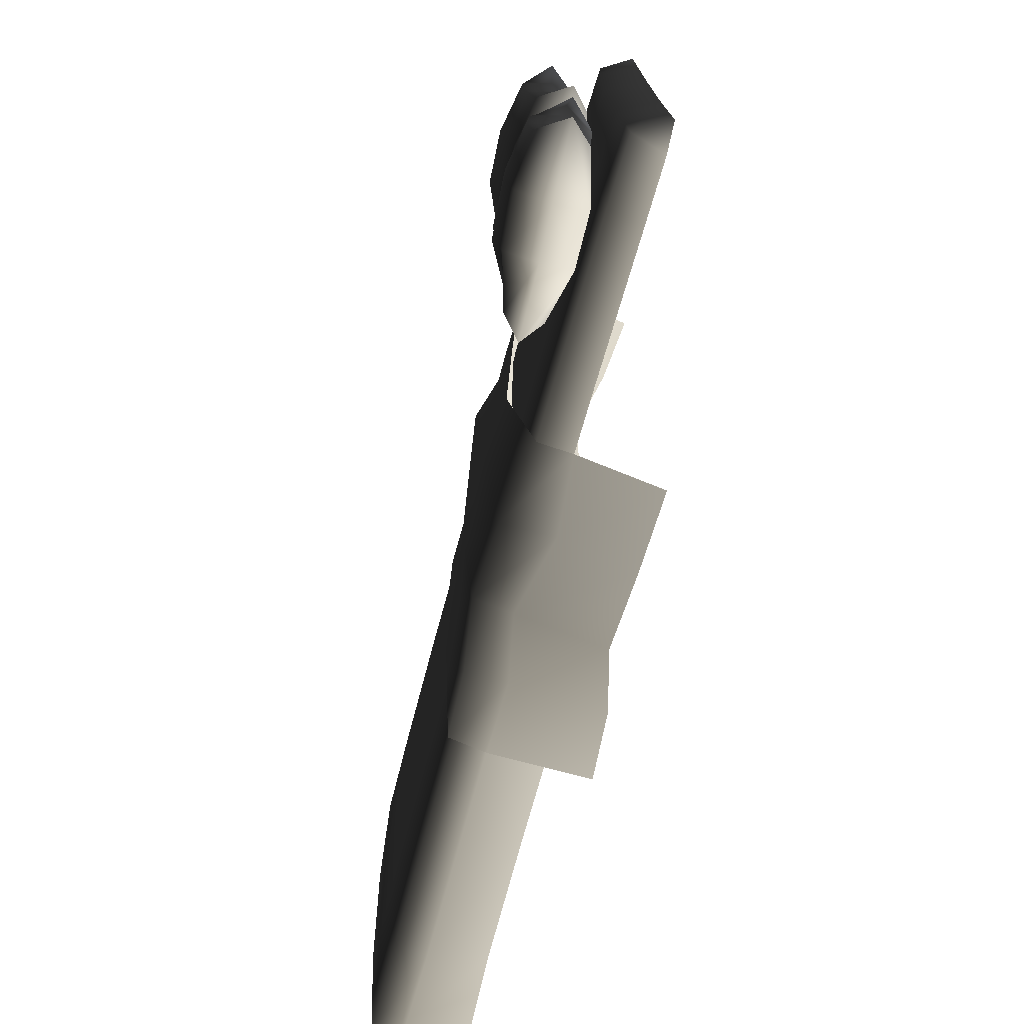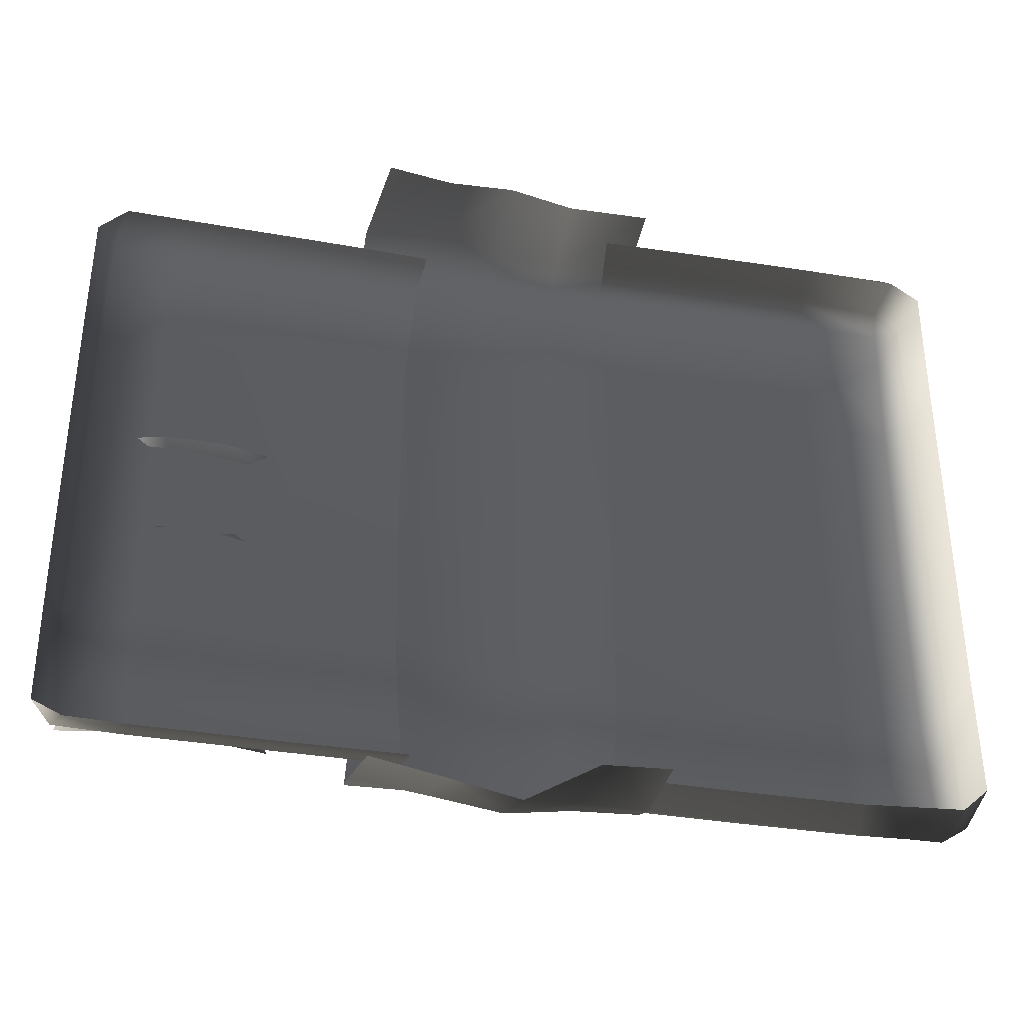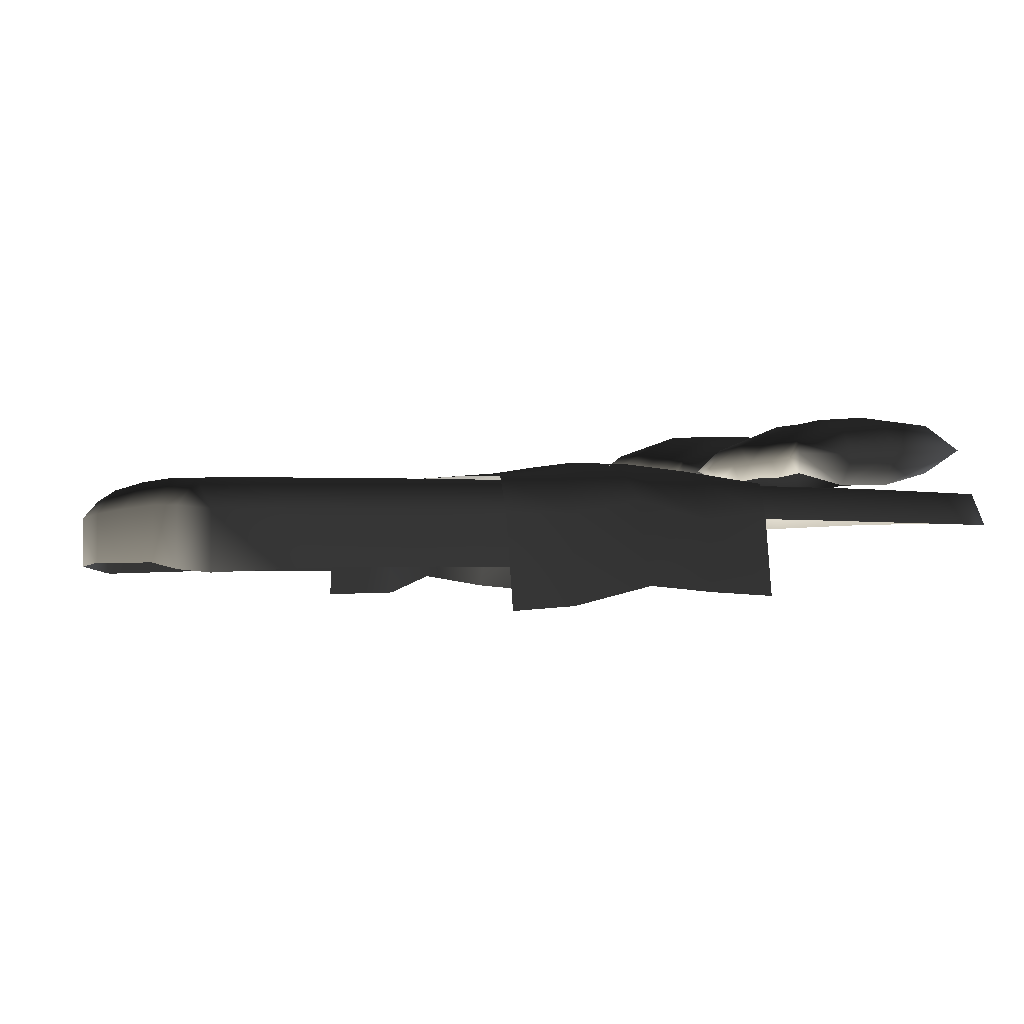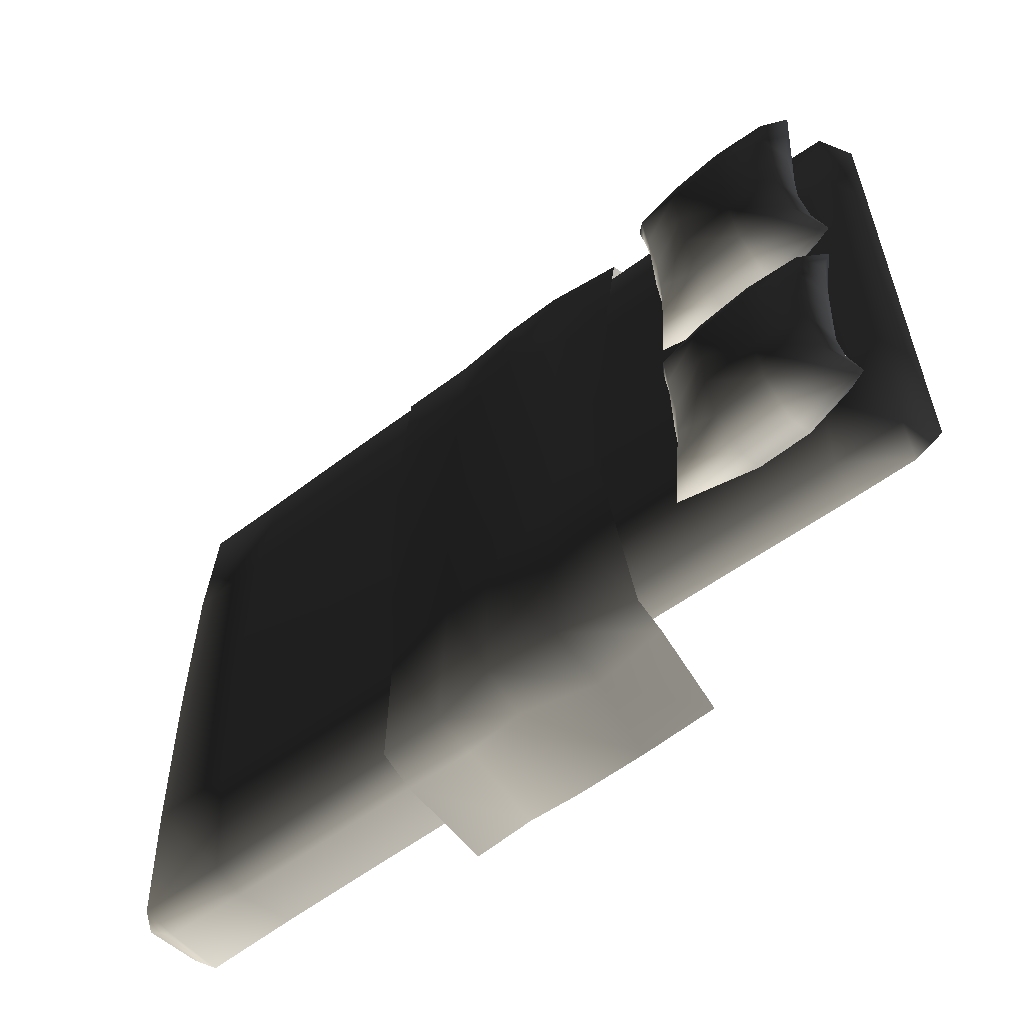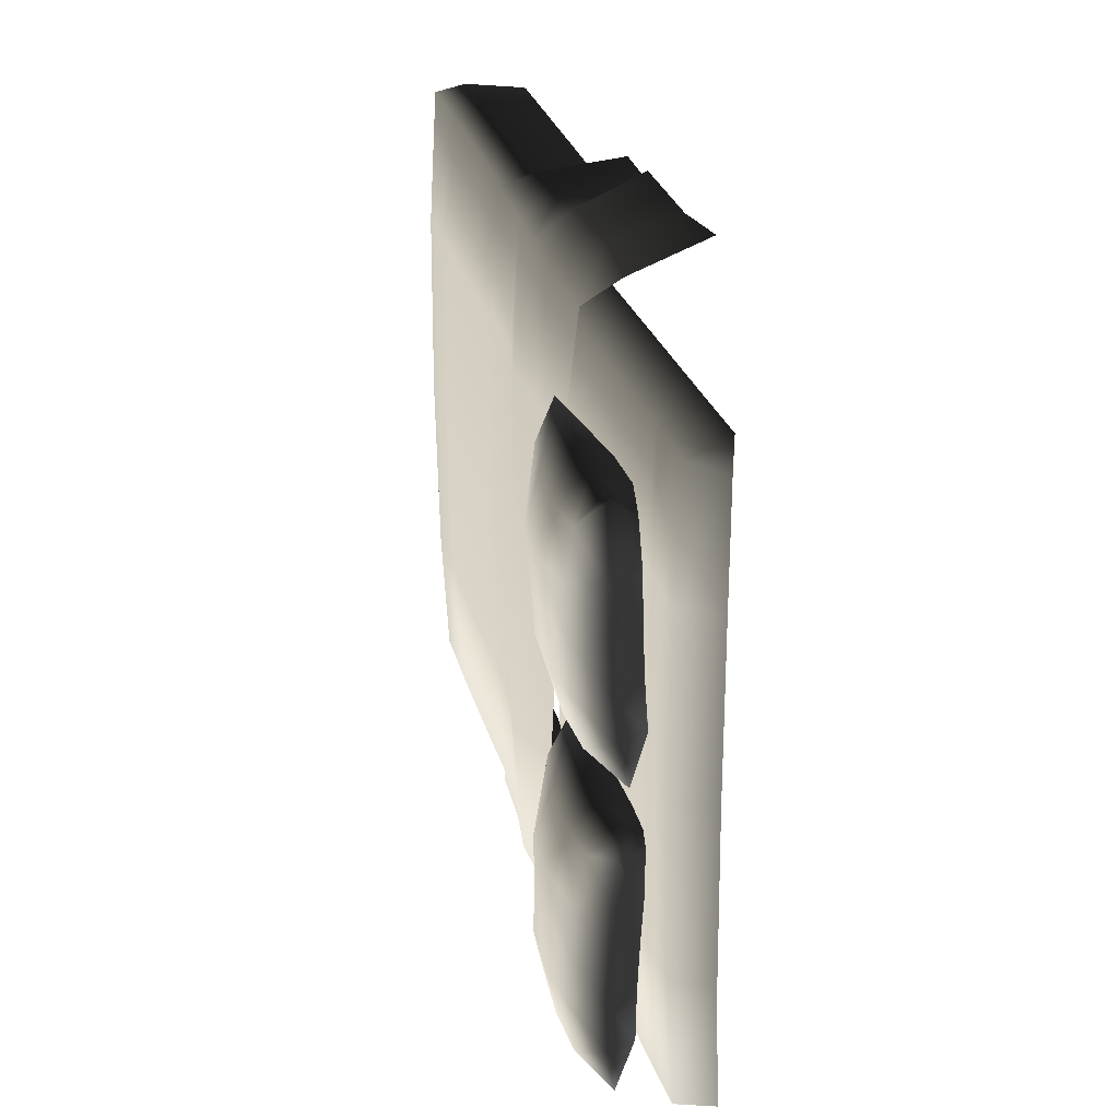
<metadata>
{"format":"obj","ext":"obj","renderer":"f3d","projection":"perspective","resolution":1024,"background":"white","views":[{"elev":-73.9,"azim":74.5,"up":"+Y"},{"elev":-35.6,"azim":167.3,"up":"+Y"},{"elev":-1.9,"azim":-20.2,"up":"+Z"},{"elev":-57.8,"azim":38.0,"up":"+Y"},{"elev":27.2,"azim":75.3,"up":"+Y"}]}
</metadata>
<code>
v 1.169 -0.9305 0.5616
v 1.077 -0.9742 0.5598
v 1.108 -0.9488 0.667
v 0.8942 -0.9506 0.6726
v 0.8799 -0.9775 0.5629
v 1.172 -0.5296 0.5754
v 1.115 -0.5334 0.6925
v 0.9156 -0.5396 0.6994
v 0.422 -0.9476 0.6785
v 0.4113 -0.9739 0.57
v 0.06436 -0.9697 0.5724
v 0.07216 -0.9451 0.681
v 0.4494 -0.541 0.7037
v 0.09648 -0.5398 0.7049
v 0.4526 0.01572 0.7156
v 0.1011 0.01689 0.7167
v 0.4516 0.5656 0.7107
v 0.09877 0.5656 0.7119
v 0.4211 0.9312 0.6909
v 0.06981 0.9292 0.6933
v 0.05989 0.9661 0.5601
v 0.4087 0.9727 0.5601
v 0.8959 0.9328 0.6861
v 0.8791 0.9711 0.5531
v 1.108 0.9289 0.6782
v 1.079 0.9689 0.5481
v 1.17 0.9069 0.5816
v 1.115 0.549 0.6994
v 0.9168 0.5597 0.7066
v 1.172 0.544 0.5825
v 1.115 0.01095 0.7039
v 1.173 0.0105 0.5819
v 0.916 0.01307 0.7129
v -1.569 1.023 0.3929
v -1.542 1.027 0.3926
v -1.259 1.033 0.4015
v -1.578 1.046 0.5842
v -1.307 1.05 0.5828
v -1.61 1.017 0.6765
v -1.322 1.019 0.6758
v -0.9188 1.046 0.5854
v -0.8797 1.03 0.405
v -0.5378 1.021 0.4045
v -0.5719 1.041 0.5861
v -0.9296 1.016 0.6817
v -0.5797 1.013 0.6842
v -0.9564 0.5921 0.7109
v -0.6034 0.5907 0.7121
v -0.9601 -0.01413 0.7169
v -0.6086 -0.01539 0.718
v -0.9595 -0.6126 0.7032
v -0.6068 -0.6128 0.7043
v -0.9335 -1.021 0.679
v -0.5814 -1.019 0.6806
v -0.9234 -1.068 0.5804
v -0.5729 -1.065 0.5812
v -0.8876 -1.064 0.4108
v -0.5429 -1.062 0.4113
v -1.316 -1.07 0.5785
v -1.269 -1.064 0.4065
v -1.586 -1.066 0.5815
v -1.585 -1.053 0.3916
v -1.621 -1.014 0.6697
v -1.33 -1.022 0.6747
v -1.612 -0.5945 0.6939
v -1.677 -1.003 0.5919
v -1.677 -0.5904 0.6061
v -1.672 -0.9716 0.4024
v -1.677 -0.5785 0.4246
v -1.677 -0.007928 0.612
v -1.677 -0.004978 0.428
v -1.677 0.5825 0.614
v -1.677 0.5771 0.4324
v -1.672 0.987 0.4192
v -1.672 1.007 0.6071
v -1.612 0.584 0.7015
v -1.343 0.5907 0.7066
v -1.61 -0.009236 0.7054
v -1.343 -0.01142 0.7127
v -1.344 -0.6059 0.6992
v -1.672 1.007 0.6071
v -1.672 0.987 0.4192
v -1.672 -0.9716 0.4024
v -1.677 -1.003 0.5919
v 0.02055 1.128 0.3439
v 0.2324 1.138 0.3245
v 0.2708 1.061 0.5833
v 0.04495 1.074 0.5688
v 0.2668 0.9906 0.7017
v 0.01458 1.007 0.7213
v 0.2456 0.6021 0.7399
v 0.02136 0.6104 0.7412
v 0.2476 0.04179 0.7565
v 0.04211 0.04343 0.7525
v 0.1906 -0.3954 0.7585
v 0.01313 -0.458 0.7759
v 0.2407 -1.032 0.6852
v -0.01738 -1.006 0.7217
v 0.2436 -1.065 0.5812
v 0.0163 -1.103 0.5638
v 0.2298 -1.134 0.3173
v -0.003153 -1.169 0.3307
v -0.1917 1.093 0.5916
v -0.1993 1.179 0.3831
v -0.3903 1.07 0.3148
v -0.4097 1.045 0.5856
v -0.1829 1.015 0.7147
v -0.4041 1.009 0.6978
v -0.1351 0.6496 0.7822
v -0.4061 0.6129 0.7229
v -0.1388 0.04814 0.7891
v -0.4224 0.06165 0.7431
v -0.234 -0.5505 0.7715
v -0.4034 -0.5516 0.7392
v -0.2488 -1.003 0.7351
v -0.4544 -1.027 0.7025
v -0.2274 -1.105 0.6197
v -0.438 -1.069 0.5768
v -0.2264 -1.202 0.3508
v -0.4421 -1.097 0.2873
v -0.6602 -1.067 0.5794
v -0.663 -1.021 0.6938
v -0.6344 -0.5869 0.7171
v -0.665 -0.006433 0.7299
v -0.6611 0.6273 0.7227
v -0.6585 1.012 0.6959
v -0.6566 1.046 0.5833
v -0.6519 1.072 0.3082
v -0.6474 -1.094 0.2731
v 1.064 -0.7784 0.8373
v 1.023 -0.7841 0.746
v 1.098 -0.878 0.8231
v 1.044 -0.6321 0.8364
v 1.011 -0.6353 0.7403
v 1.041 -0.4846 0.8284
v 1.009 -0.4873 0.733
v 1.042 -0.3373 0.8206
v 1.011 -0.3387 0.7242
v 1.06 -0.1898 0.8122
v 1.014 -0.1875 0.7251
v 1.08 -0.09853 0.7967
v 0.8387 -0.1321 0.7843
v 0.8437 -0.1896 0.6889
v 0.675 -0.1348 0.7743
v 0.6728 -0.1918 0.6891
v 0.4583 -0.1065 0.7764
v 0.5054 -0.1967 0.7304
v 0.4686 -0.1992 0.7847
v 0.4875 -0.3472 0.7852
v 0.5117 -0.3466 0.7275
v 0.4803 -0.4917 0.7863
v 0.5196 -0.4934 0.7341
v 0.4881 -0.6395 0.787
v 0.5179 -0.6418 0.7288
v 0.4826 -0.786 0.7917
v 0.518 -0.7905 0.7372
v 0.4657 -0.8919 0.7989
v 0.6841 -0.7927 0.6973
v 0.6898 -0.8627 0.8024
v 0.8554 -0.858 0.8102
v 0.8564 -0.7901 0.7011
v 0.4803 -0.4917 0.7863
v 0.4875 -0.3472 0.7852
v 0.5155 -0.3454 0.8563
v 0.5244 -0.4915 0.8454
v 0.5252 -0.6375 0.8501
v 0.4881 -0.6395 0.787
v 0.5172 -0.7856 0.8578
v 0.4826 -0.786 0.7917
v 0.6836 -0.7863 0.9059
v 0.6812 -0.6379 0.9367
v 0.4657 -0.8919 0.7989
v 0.6898 -0.8627 0.8024
v 0.8554 -0.858 0.8102
v 0.8546 -0.7848 0.9193
v 1.098 -0.878 0.8231
v 1.027 -0.7848 0.914
v 1.064 -0.7784 0.8373
v 0.8533 -0.6364 0.95
v 1.022 -0.6329 0.9301
v 1.044 -0.6321 0.8364
v 1.016 -0.4825 0.9251
v 1.041 -0.4846 0.8284
v 1.015 -0.3326 0.9143
v 1.042 -0.3373 0.8206
v 1.012 -0.1831 0.8859
v 1.06 -0.1898 0.8122
v 1.08 -0.09853 0.7967
v 0.8387 -0.1321 0.7843
v 0.8412 -0.1893 0.895
v 0.8465 -0.3335 0.9442
v 0.8503 -0.485 0.9452
v 0.675 -0.1348 0.7743
v 0.6721 -0.1938 0.8819
v 0.4583 -0.1065 0.7764
v 0.5047 -0.1952 0.8494
v 0.4686 -0.1992 0.7847
v 0.6732 -0.3381 0.9334
v 0.6805 -0.4884 0.9323
v 1.064 0.1531 0.8185
v 1.023 0.1554 0.7271
v 1.1 0.05298 0.7964
v 1.044 0.299 0.8304
v 1.011 0.3042 0.7343
v 1.041 0.4465 0.8352
v 1.009 0.4522 0.7399
v 1.042 0.594 0.8403
v 1.011 0.601 0.7441
v 1.079 0.8377 0.8454
v 1.014 0.7516 0.7582
v 1.007 0.818 0.8358
v 0.8387 0.8016 0.822
v 0.8437 0.7526 0.722
v 0.675 0.7998 0.8118
v 0.6728 0.7504 0.722
v 0.4519 0.8317 0.8157
v 0.5054 0.7419 0.7627
v 0.4686 0.7347 0.8166
v 0.4875 0.5872 0.8042
v 0.5117 0.5929 0.7467
v 0.4803 0.4432 0.7927
v 0.5196 0.446 0.7405
v 0.4881 0.2958 0.7805
v 0.5179 0.2986 0.7223
v 0.4826 0.1495 0.7724
v 0.518 0.1498 0.7178
v 0.4645 0.04203 0.7709
v 0.6841 0.1511 0.6777
v 0.6898 0.07218 0.7763
v 0.8554 0.07613 0.7845
v 0.8564 0.1534 0.6818
v 0.4803 0.4432 0.7927
v 0.4875 0.5872 0.8042
v 0.5155 0.5828 0.8751
v 0.5244 0.4383 0.8515
v 0.5252 0.2923 0.8435
v 0.4881 0.2958 0.7805
v 0.5172 0.1442 0.8383
v 0.4826 0.1495 0.7724
v 0.6836 0.1393 0.8862
v 0.6812 0.2844 0.9298
v 0.4645 0.04203 0.7709
v 0.6898 0.07218 0.7763
v 0.8554 0.07613 0.7845
v 0.8546 0.1396 0.8997
v 1.1 0.05298 0.7964
v 1.027 0.1401 0.8944
v 1.064 0.1531 0.8185
v 0.8533 0.2847 0.9431
v 1.022 0.29 0.9236
v 1.044 0.299 0.8304
v 1.016 0.4403 0.9317
v 1.041 0.4465 0.8352
v 1.015 0.5905 0.9341
v 1.042 0.594 0.8403
v 1.012 0.7419 0.9188
v 1.079 0.8377 0.8454
v 1.007 0.818 0.8358
v 0.8387 0.8016 0.822
v 0.8412 0.7349 0.9273
v 0.8465 0.587 0.9638
v 0.8503 0.436 0.9516
v 0.675 0.7998 0.8118
v 0.6721 0.7316 0.9139
v 0.4519 0.8317 0.8157
v 0.5047 0.733 0.8814
v 0.4686 0.7347 0.8166
v 0.6732 0.5833 0.9526
v 0.6805 0.4337 0.9384
g Bed_01_(5)_4425_66
f 1 3 2
f 2 3 4
f 2 4 5
f 3 1 6
f 3 6 7
f 3 8 4
f 3 7 8
f 5 4 9
f 5 9 10
f 11 10 9
f 11 9 12
f 12 9 13
f 13 4 8
f 13 9 4
f 12 13 14
f 14 13 15
f 15 13 8
f 14 15 16
f 16 15 17
f 16 17 18
f 18 17 19
f 18 19 20
f 19 21 20
f 19 22 21
f 22 19 23
f 22 23 24
f 24 23 25
f 24 25 26
f 26 25 27
f 23 28 25
f 28 27 25
f 23 29 28
f 19 29 23
f 19 17 29
f 28 30 27
f 31 30 28
f 31 28 29
f 31 32 30
f 7 32 31
f 7 6 32
f 7 31 33
f 31 29 33
f 7 33 8
f 17 33 29
f 17 15 33
f 15 8 33
f 34 36 35
f 36 34 37
f 36 37 38
f 38 37 39
f 38 39 40
f 36 38 41
f 36 41 42
f 43 42 41
f 43 41 44
f 44 41 45
f 38 45 41
f 38 40 45
f 44 45 46
f 46 45 47
f 46 47 48
f 48 47 49
f 48 49 50
f 50 49 51
f 50 51 52
f 52 51 53
f 52 53 54
f 54 53 55
f 54 55 56
f 56 55 57
f 56 57 58
f 57 55 59
f 57 59 60
f 60 59 61
f 60 61 62
f 59 63 61
f 59 64 63
f 55 64 59
f 55 53 64
f 65 63 64
f 66 63 65
f 66 65 67
f 68 66 67
f 68 67 69
f 69 67 70
f 69 70 71
f 71 70 72
f 71 72 73
f 72 74 73
f 72 75 74
f 75 72 76
f 70 76 72
f 75 76 39
f 76 40 39
f 76 77 40
f 67 78 70
f 67 65 78
f 70 78 76
f 76 79 77
f 76 78 79
f 78 80 79
f 78 65 80
f 65 64 80
f 53 80 64
f 53 51 80
f 51 79 80
f 51 49 79
f 49 77 79
f 49 47 77
f 77 45 40
f 77 47 45
f 37 81 39
f 81 37 34
f 81 34 82
f 83 61 84
f 83 62 61
f 63 84 61
f 85 87 86
f 85 88 87
f 88 89 87
f 88 90 89
f 90 91 89
f 90 92 91
f 92 93 91
f 92 94 93
f 94 95 93
f 94 96 95
f 96 97 95
f 96 98 97
f 98 99 97
f 98 100 99
f 100 101 99
f 100 102 101
f 103 90 88
f 104 103 88
f 105 103 104
f 105 106 103
f 106 107 103
f 106 108 107
f 108 109 107
f 108 110 109
f 110 111 109
f 110 112 111
f 112 113 111
f 112 114 113
f 114 115 113
f 114 116 115
f 116 117 115
f 116 118 117
f 118 119 117
f 118 120 119
f 107 109 92
f 107 92 90
f 103 107 90
f 109 94 92
f 109 111 94
f 111 96 94
f 111 113 96
f 113 98 96
f 113 115 98
f 115 100 98
f 115 117 100
f 117 102 100
f 117 119 102
f 121 120 118
f 122 121 118
f 122 118 116
f 123 122 116
f 123 116 114
f 124 123 114
f 124 114 112
f 125 124 112
f 125 112 110
f 126 125 110
f 126 110 108
f 127 126 108
f 127 108 106
f 128 127 106
f 128 106 105
f 121 129 120
f 104 88 85
f 130 132 131
f 133 130 131
f 133 131 134
f 135 133 134
f 135 134 136
f 137 135 136
f 137 136 138
f 139 137 138
f 139 138 140
f 139 140 141
f 140 142 141
f 140 143 142
f 143 144 142
f 143 145 144
f 145 146 144
f 145 147 146
f 146 147 148
f 149 148 147
f 149 147 150
f 150 151 149
f 150 152 151
f 153 151 152
f 153 152 154
f 155 153 154
f 155 154 156
f 155 156 157
f 157 156 158
f 157 158 159
f 158 160 159
f 158 161 160
f 161 132 160
f 161 131 132
f 162 164 163
f 162 165 164
f 166 165 162
f 166 162 167
f 168 166 167
f 168 167 169
f 170 166 168
f 170 171 166
f 168 169 172
f 168 173 170
f 168 172 173
f 174 170 173
f 174 175 170
f 171 170 175
f 176 175 174
f 176 177 175
f 176 178 177
f 171 175 179
f 179 175 177
f 179 177 180
f 180 177 178
f 180 178 181
f 182 180 181
f 182 181 183
f 184 182 183
f 184 183 185
f 186 184 185
f 186 185 187
f 187 188 186
f 189 186 188
f 189 190 186
f 184 186 190
f 184 190 191
f 182 184 191
f 182 191 192
f 180 192 179
f 180 182 192
f 190 189 193
f 190 193 194
f 191 190 194
f 195 194 193
f 195 196 194
f 195 197 196
f 191 194 198
f 192 191 198
f 196 198 194
f 192 198 199
f 179 192 199
f 179 199 171
f 199 166 171
f 199 165 166
f 164 199 198
f 164 165 199
f 197 164 196
f 196 164 198
f 197 163 164
f 200 202 201
f 203 200 201
f 203 201 204
f 205 203 204
f 205 204 206
f 207 205 206
f 207 206 208
f 209 207 208
f 209 208 210
f 209 210 211
f 210 212 211
f 210 213 212
f 213 214 212
f 213 215 214
f 215 216 214
f 215 217 216
f 216 217 218
f 219 218 217
f 219 217 220
f 220 221 219
f 220 222 221
f 223 221 222
f 223 222 224
f 225 223 224
f 225 224 226
f 225 226 227
f 227 226 228
f 227 228 229
f 228 230 229
f 228 231 230
f 231 202 230
f 231 201 202
f 232 234 233
f 232 235 234
f 236 235 232
f 236 232 237
f 238 236 237
f 238 237 239
f 240 236 238
f 240 241 236
f 238 239 242
f 238 243 240
f 238 242 243
f 244 240 243
f 244 245 240
f 241 240 245
f 246 245 244
f 246 247 245
f 246 248 247
f 241 245 249
f 249 245 247
f 249 247 250
f 250 247 248
f 250 248 251
f 252 250 251
f 252 251 253
f 254 252 253
f 254 253 255
f 256 254 255
f 256 255 257
f 257 258 256
f 259 256 258
f 259 260 256
f 254 256 260
f 254 260 261
f 252 254 261
f 252 261 262
f 250 262 249
f 250 252 262
f 260 259 263
f 260 263 264
f 261 260 264
f 265 264 263
f 265 266 264
f 265 267 266
f 261 264 268
f 262 261 268
f 266 268 264
f 262 268 269
f 249 262 269
f 249 269 241
f 269 236 241
f 269 235 236
f 234 269 268
f 234 235 269
f 267 234 266
f 266 234 268
f 267 233 234

</code>
